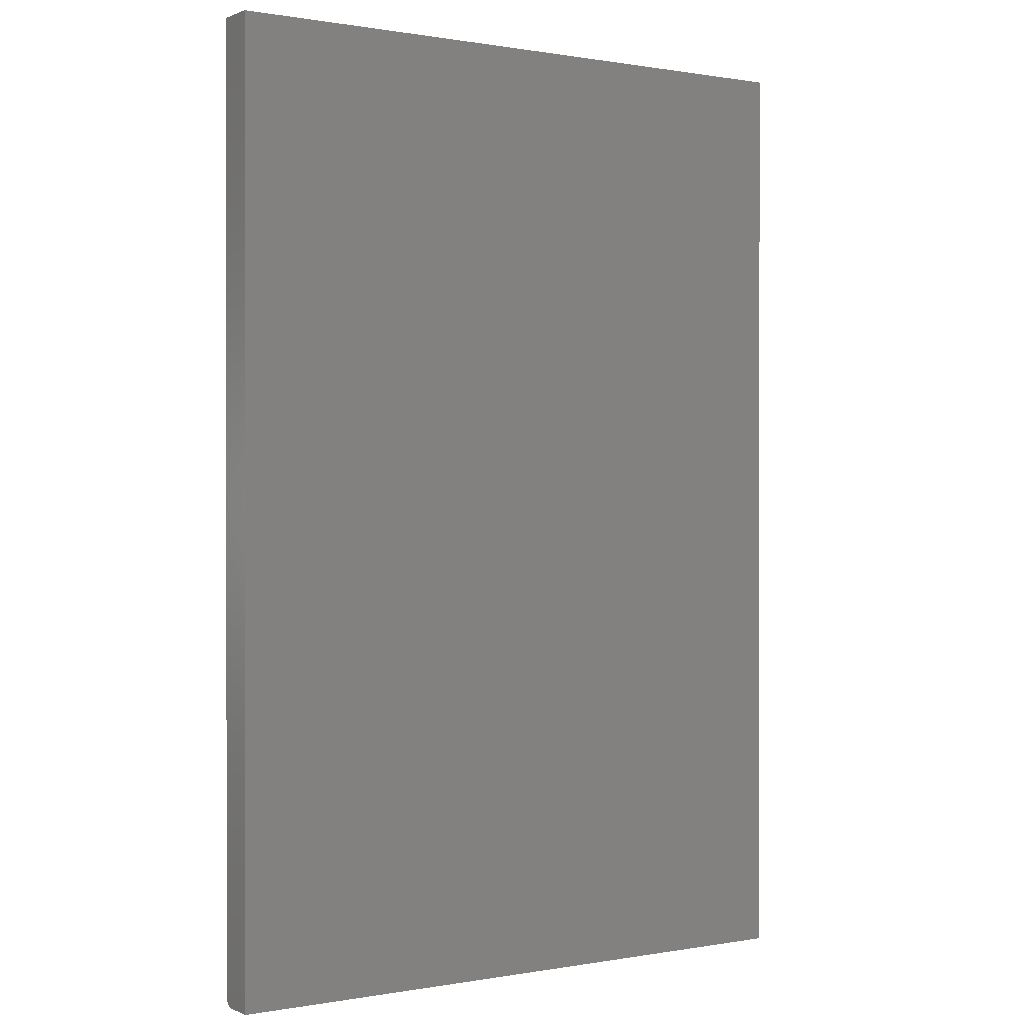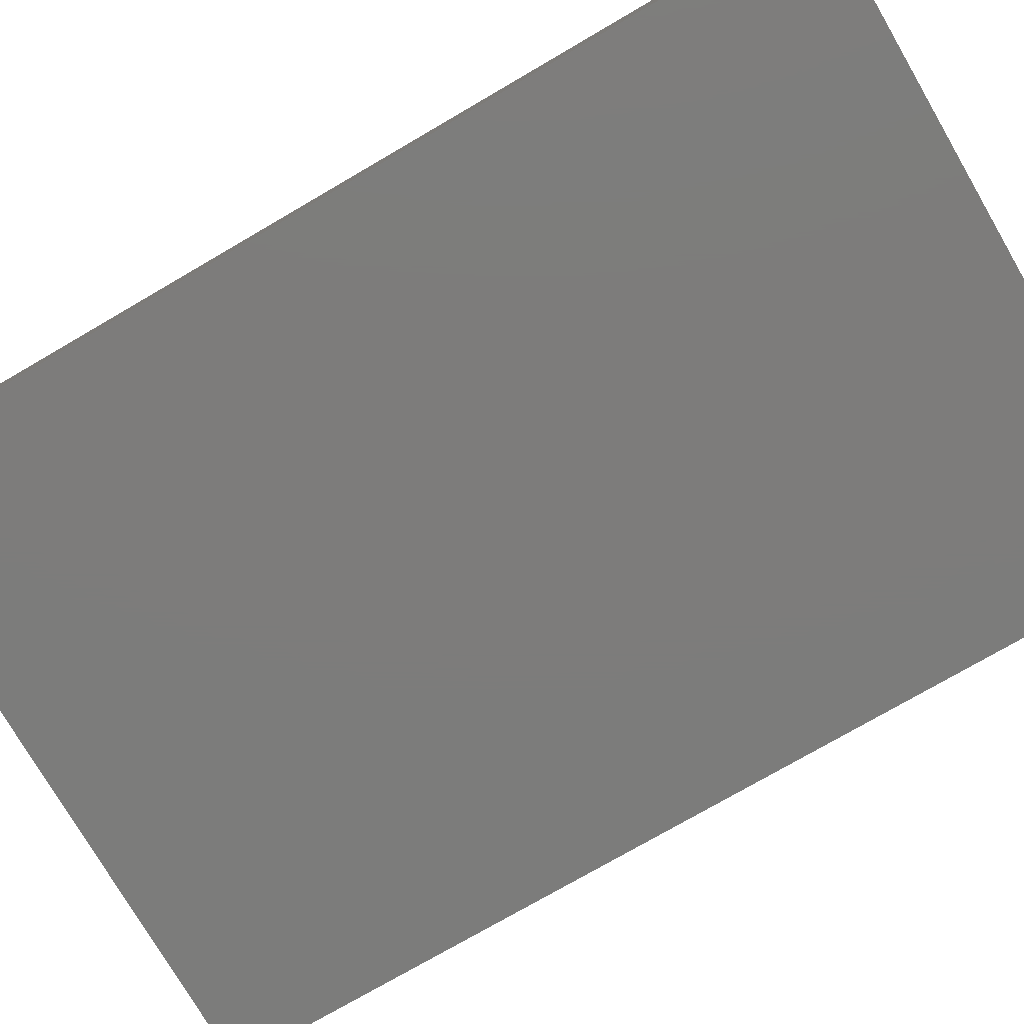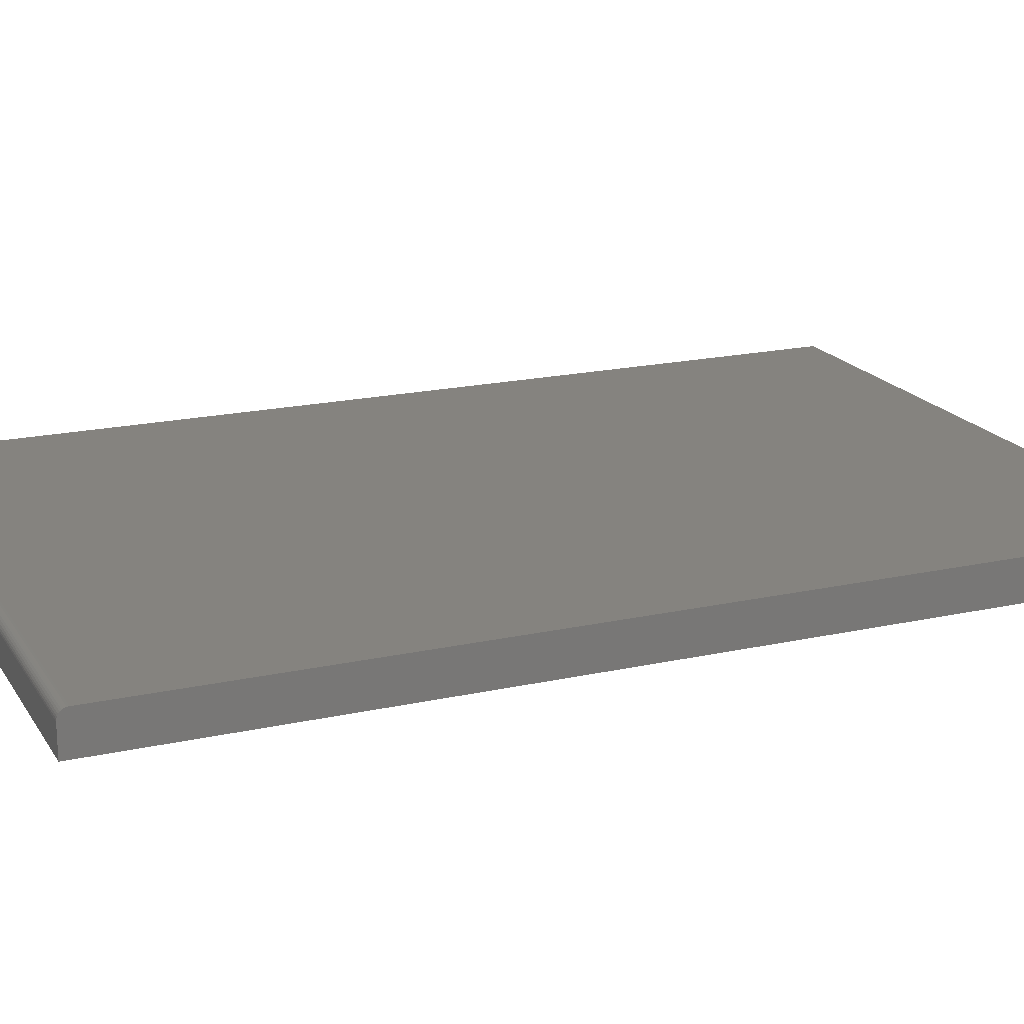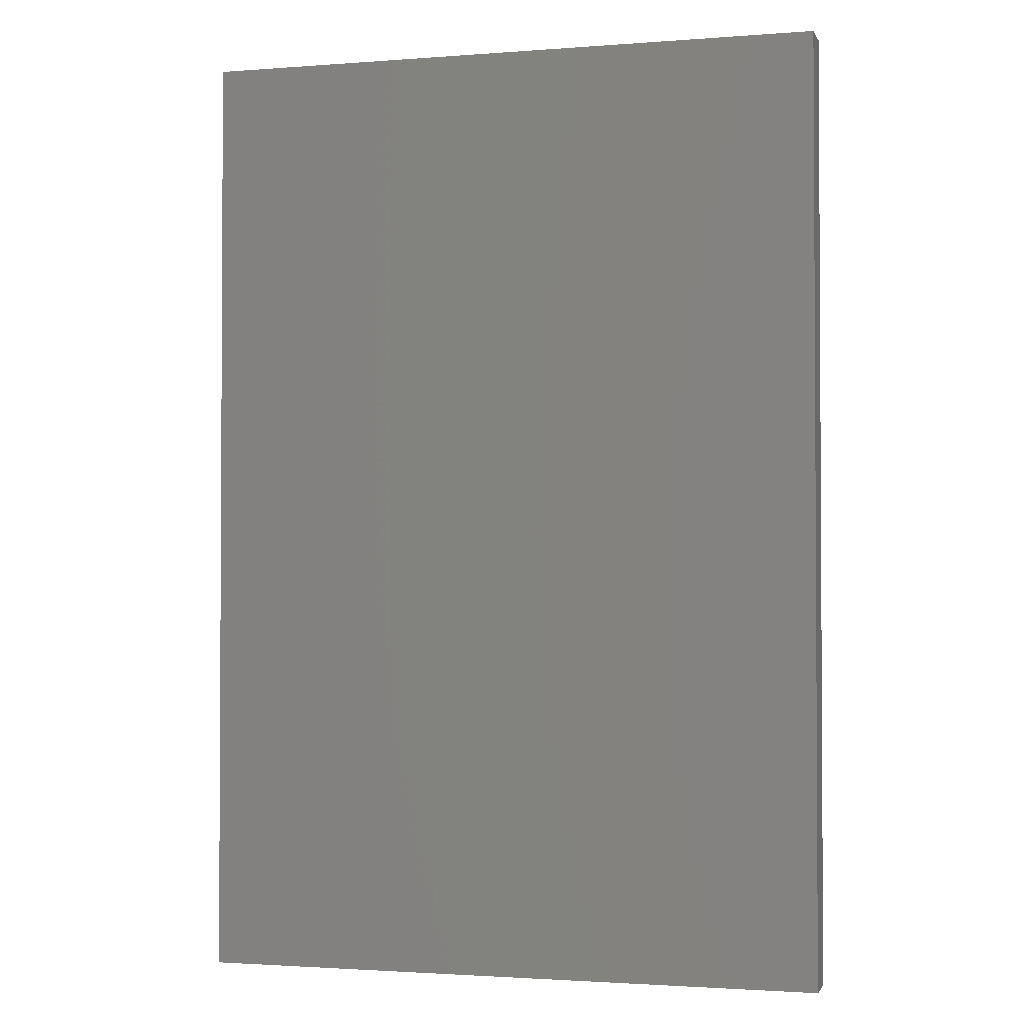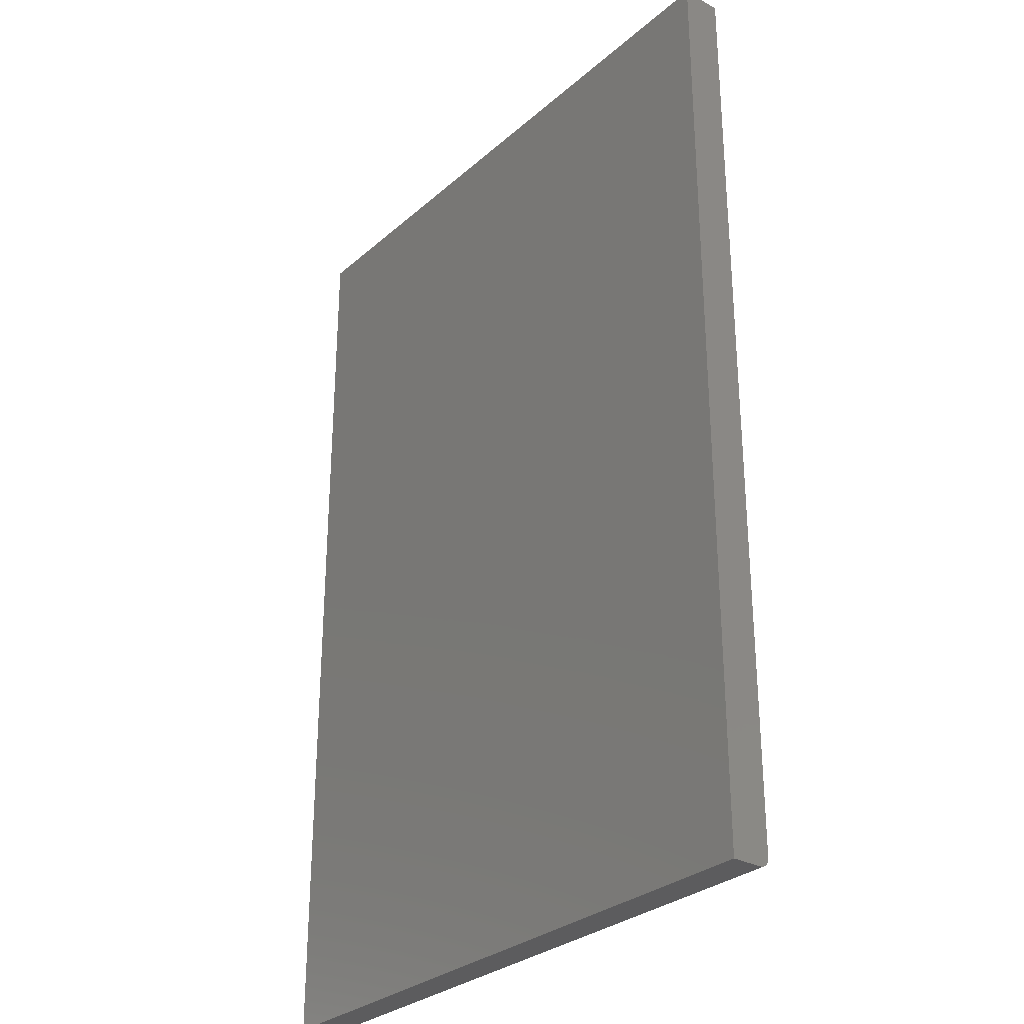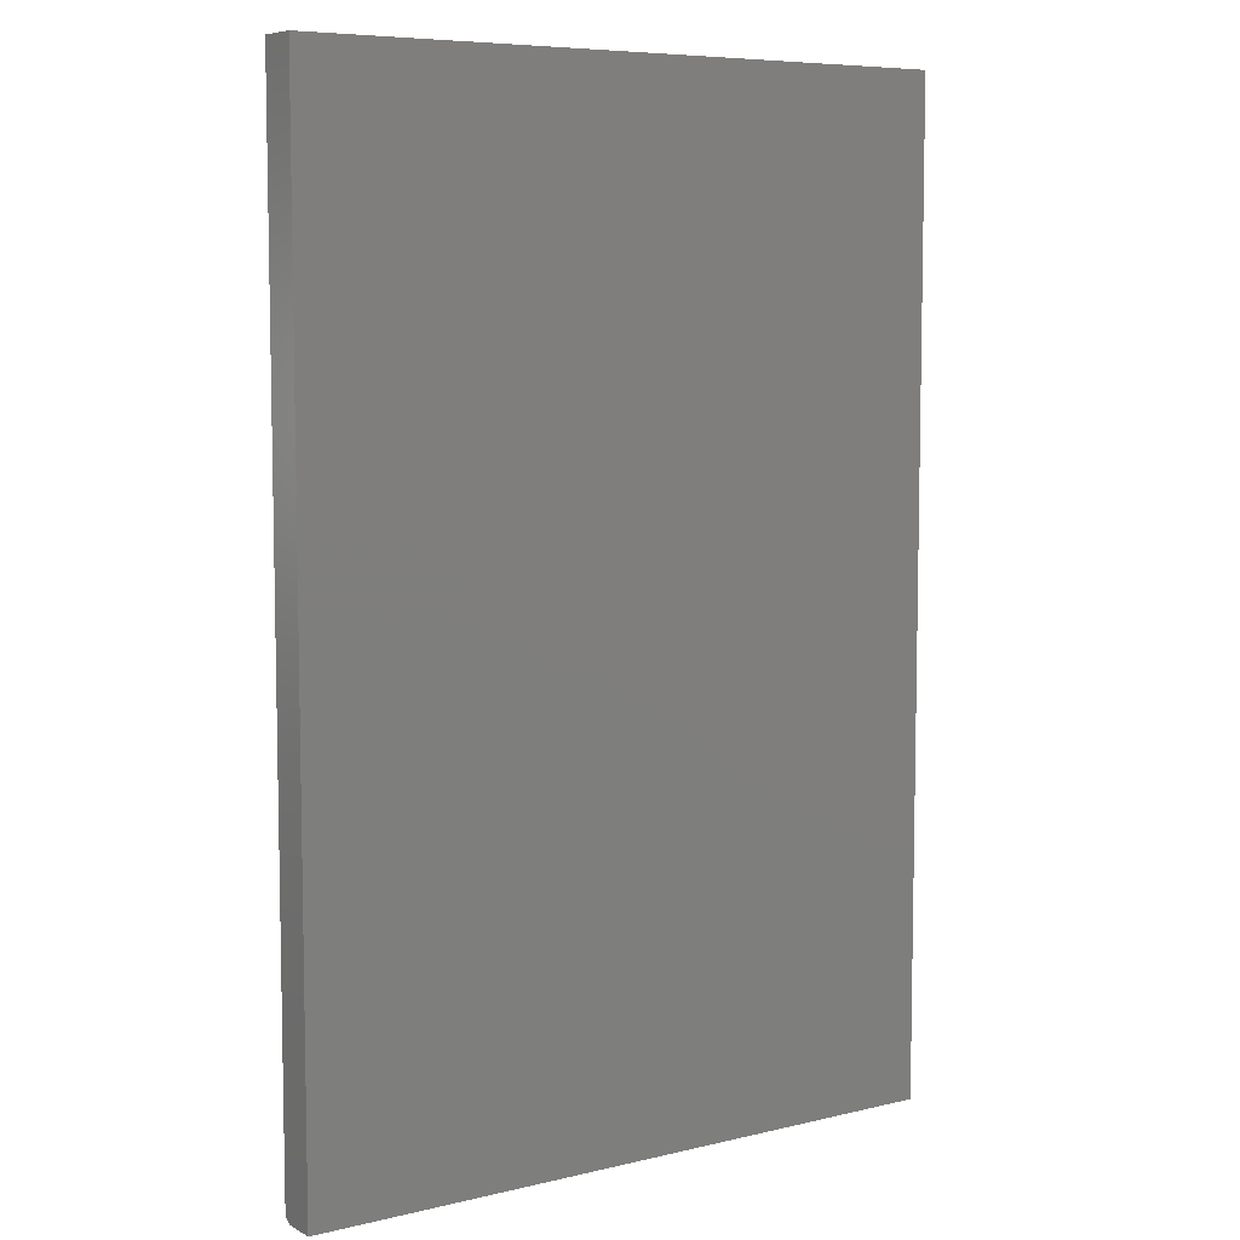
<metadata>
{"format":"stl","ext":"stl","renderer":"f3d","projection":"perspective","resolution":1024,"background":"white","views":[{"elev":0.4,"azim":146.3,"up":"+Y"},{"elev":-75.8,"azim":-59.8,"up":"+Z"},{"elev":18.8,"azim":67.0,"up":"+Z"},{"elev":-1.9,"azim":-164.4,"up":"+Y"},{"elev":-29.7,"azim":-128.6,"up":"+Y"},{"elev":7.3,"azim":145.8,"up":"+Y"}]}
</metadata>
<code>
# stl→obj: 24 verts, 44 faces
v 0 -0.75 0
v 0.5 -0.75 -3.062e-17
v 1.455e-18 -0.75 0.02377
v 0.5 -0.75 0.02377
v 1.853e-18 -0.7465 0.03026
v 1.721e-18 -0.7487 0.02811
v 1.794e-18 -0.7477 0.02929
v 0 -0.7422 0.03158
v 1.934e-18 0 0.03158
v 0 0 0
v 1.897e-18 -0.7452 0.03098
v 1.924e-18 -0.7437 0.03143
v 1.549e-18 -0.7498 0.02529
v 1.638e-18 -0.7494 0.02676
v 0.5 0 0.03158
v 0.5 -0.7422 0.03158
v 0.5 0 -3.062e-17
v 0.5 -0.7437 0.03143
v 0.5 -0.7452 0.03098
v 0.5 -0.7465 0.03026
v 0.5 -0.7477 0.02929
v 0.5 -0.7487 0.02811
v 0.5 -0.7494 0.02676
v 0.5 -0.7498 0.02529
f 1 2 3
f 3 2 4
f 5 6 7
f 8 9 10
f 1 6 5
f 1 5 11
f 1 11 12
f 1 12 8
f 1 8 10
f 6 1 3
f 6 3 13
f 6 13 14
f 15 9 16
f 16 9 8
f 16 17 15
f 18 19 20
f 18 20 21
f 18 21 22
f 18 22 23
f 18 23 24
f 18 24 4
f 2 17 16
f 2 16 18
f 2 18 4
f 16 8 18
f 18 8 12
f 18 12 19
f 19 12 11
f 19 11 20
f 20 11 5
f 20 5 21
f 21 5 7
f 21 7 22
f 22 7 6
f 22 6 23
f 23 6 14
f 23 14 24
f 24 14 13
f 24 13 4
f 4 13 3
f 10 9 17
f 17 9 15
f 10 17 1
f 1 17 2

</code>
